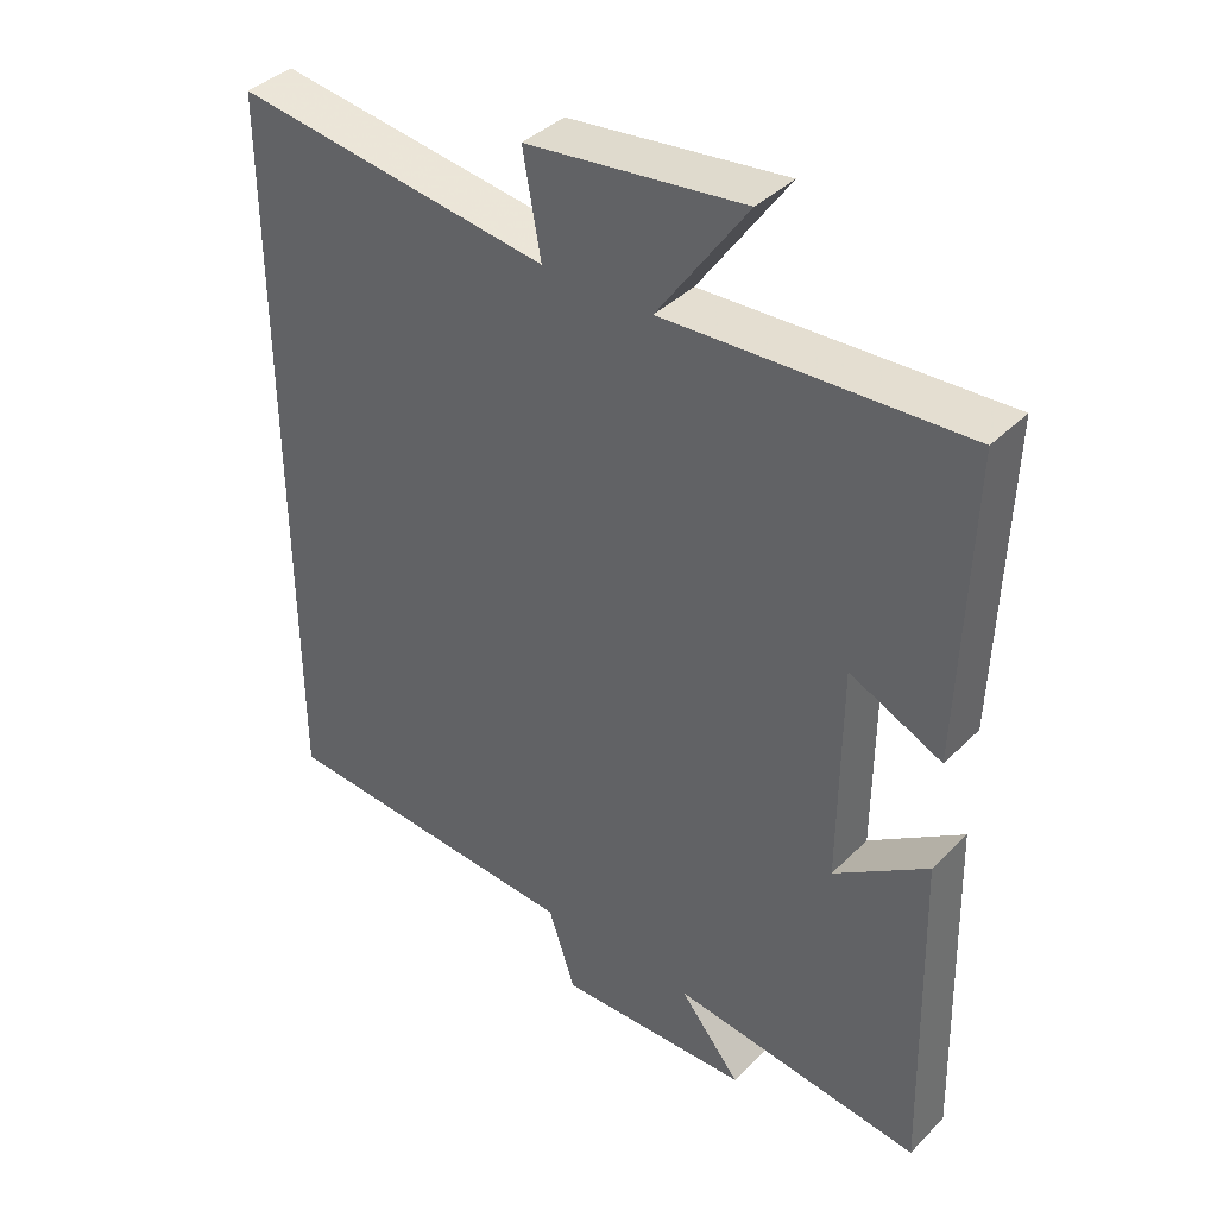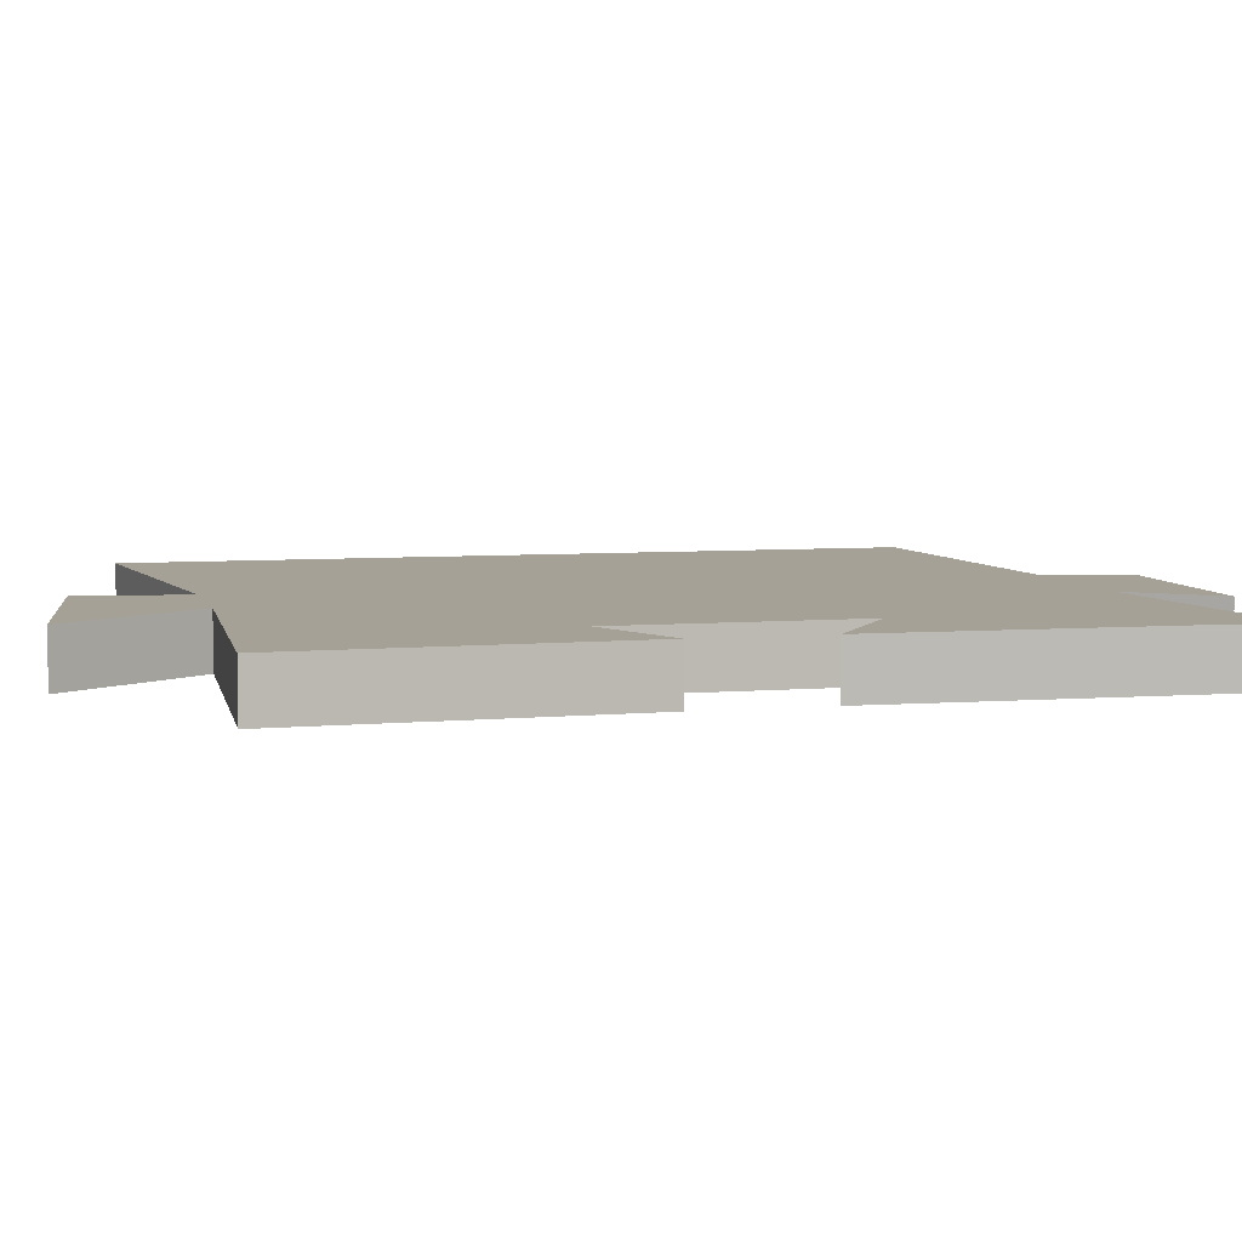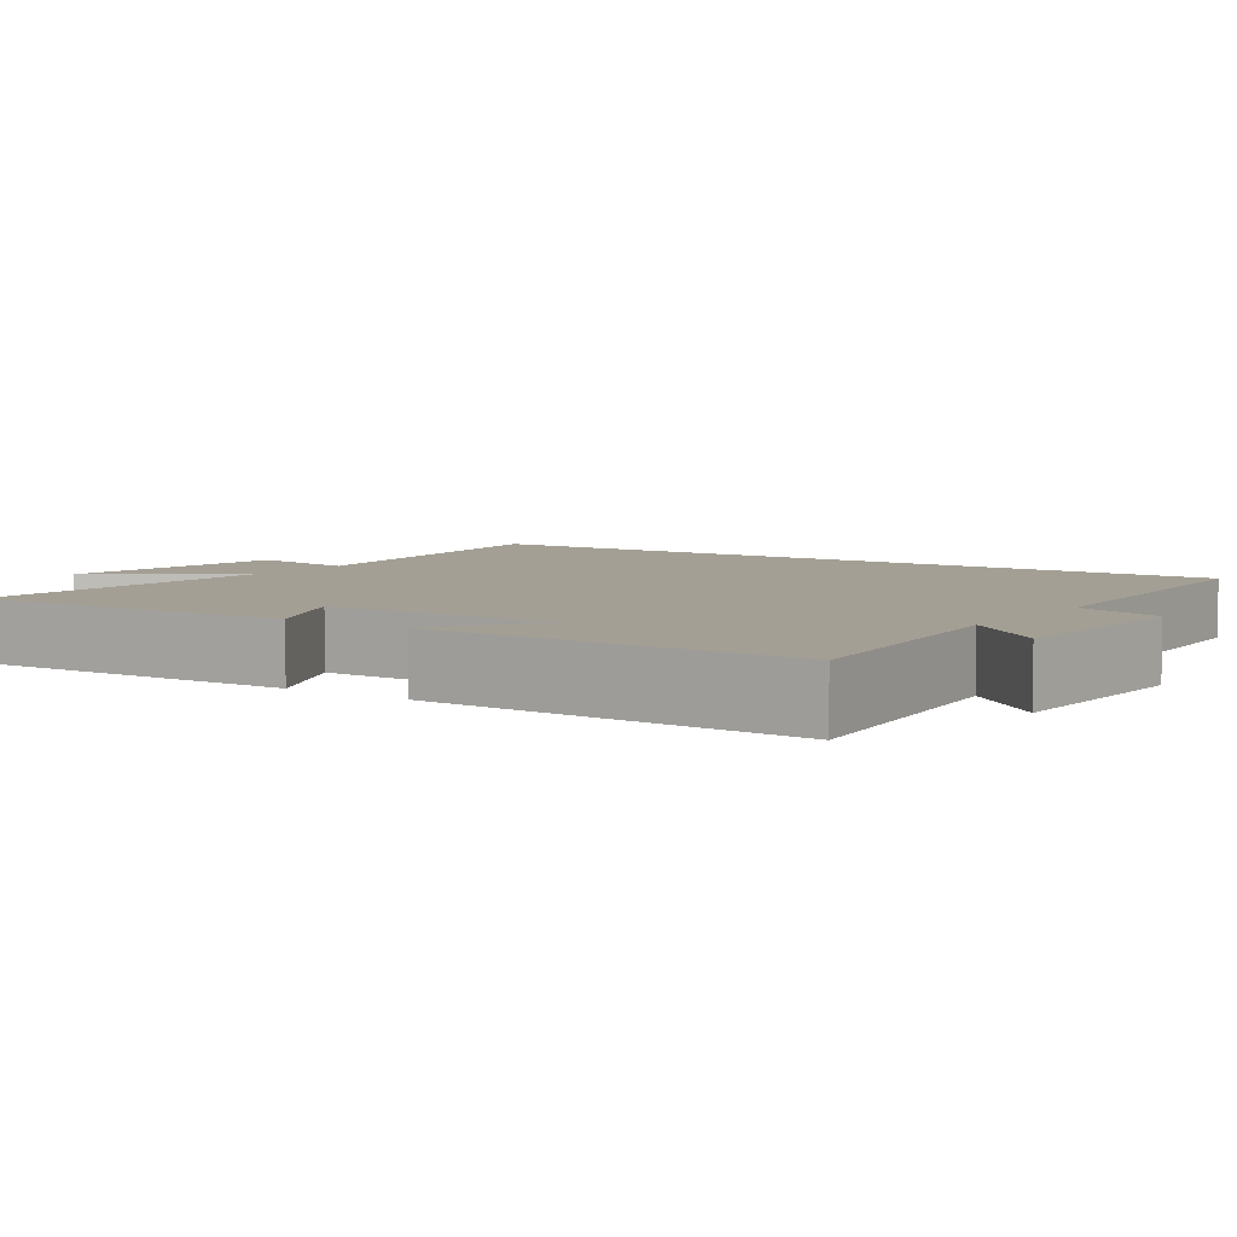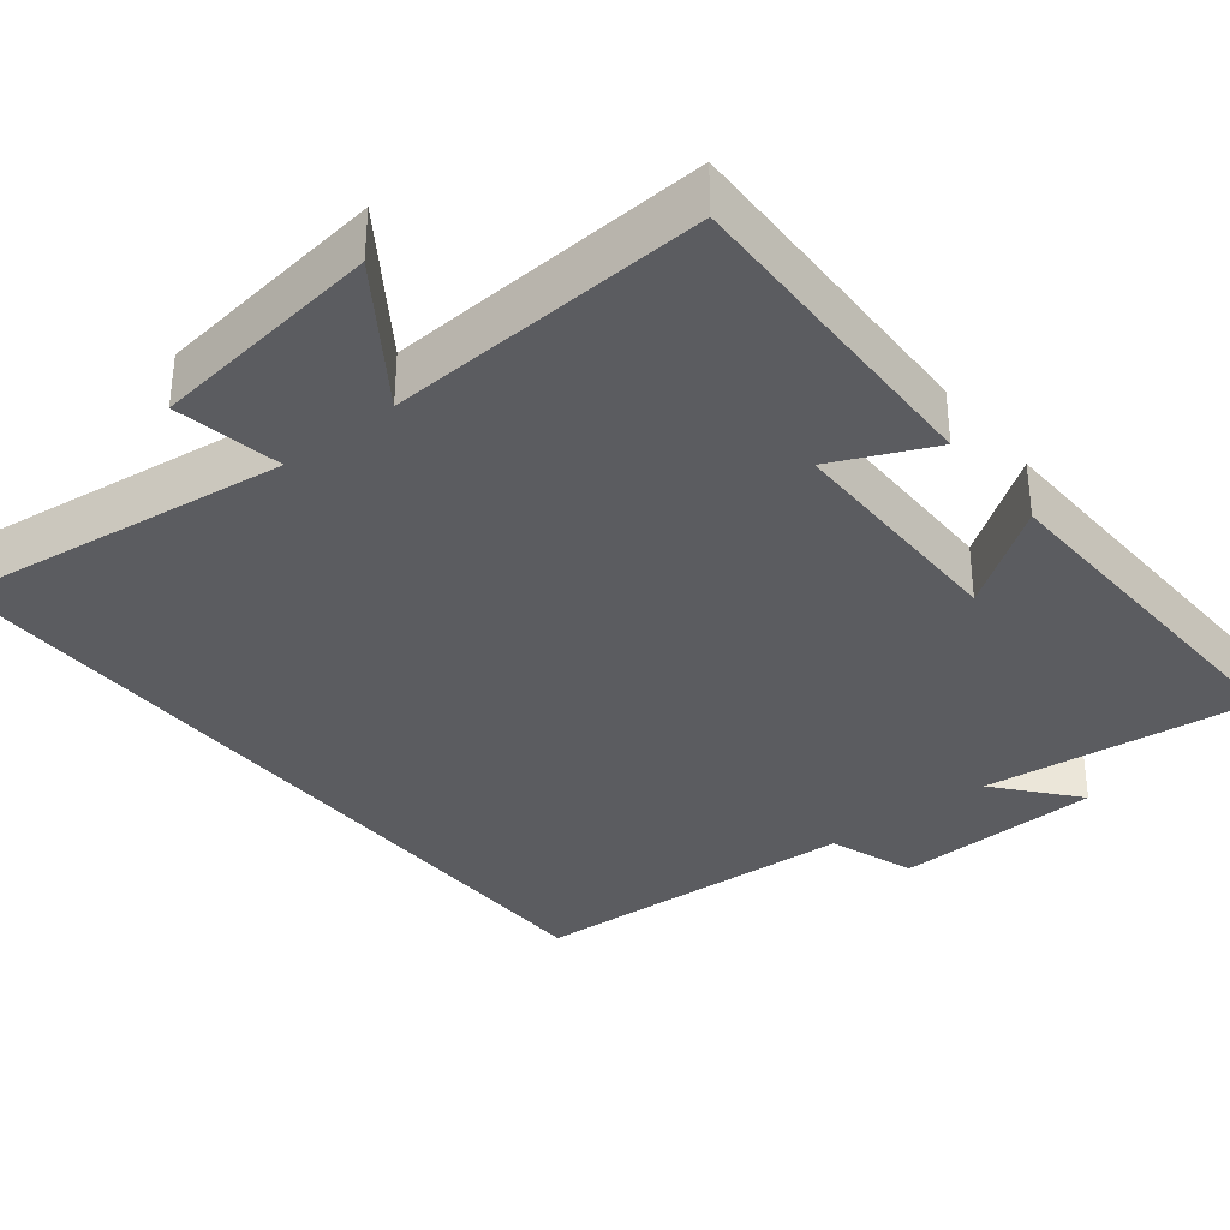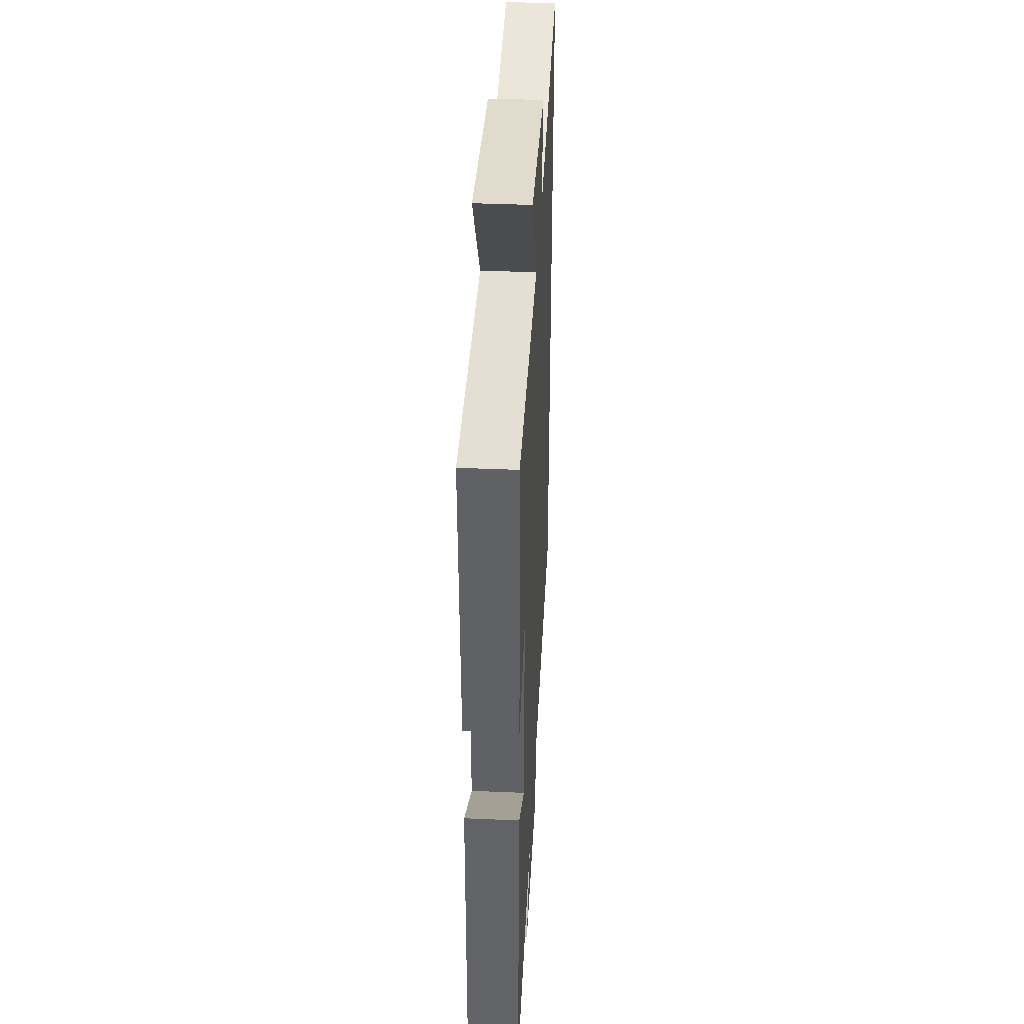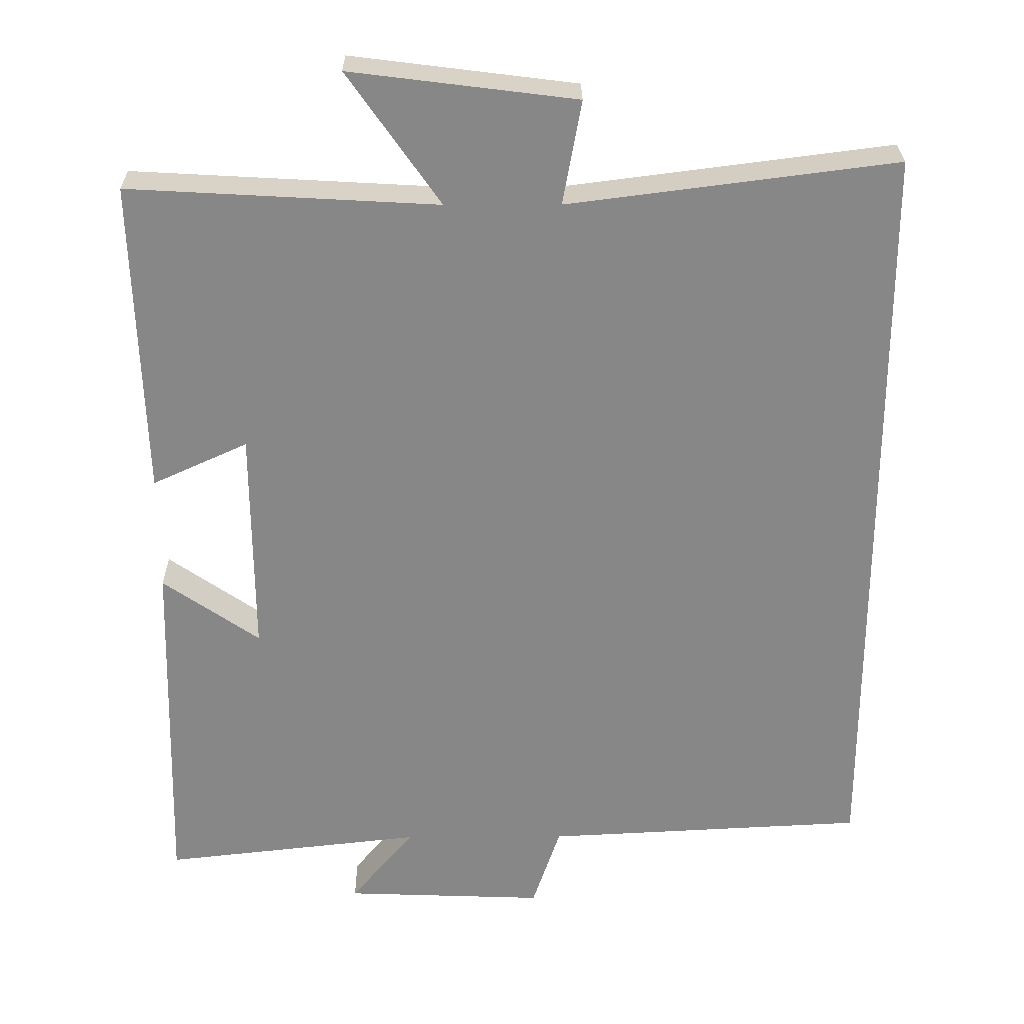
<metadata>
{"format":"obj","ext":"obj","renderer":"f3d","projection":"perspective","resolution":1024,"background":"white","views":[{"elev":39.4,"azim":39.5,"up":"+Z"},{"elev":6.0,"azim":75.6,"up":"+Y"},{"elev":5.5,"azim":124.6,"up":"+Y"},{"elev":-34.6,"azim":38.7,"up":"+Y"},{"elev":40.3,"azim":93.0,"up":"+Z"},{"elev":27.5,"azim":179.6,"up":"+Z"}]}
</metadata>
<code>
v -0.5 0.07 0.557
v -0.058 0.07 0.5
v -0.083 0.07 0.64
v 0.221 0.07 0.678
v 0.096 0.07 0.5
v 0.513 0.07 0.523
v 0.5 0.07 0.097
v 0.371 0.07 0.156
v 0.369 0.07 -0.152
v 0.5 0.07 -0.061
v 0.513 0.07 -0.54
v 0.16 0.07 -0.5
v 0.246 0.07 -0.604
v -0.026 0.07 -0.614
v -0.064 0.07 -0.5
v -0.5 0.07 -0.477
v -0.5 0 0.557
v -0.058 0 0.5
v -0.083 0 0.64
v 0.221 0 0.678
v 0.096 0 0.5
v 0.513 0 0.523
v 0.5 0 0.097
v 0.371 0 0.156
v 0.369 0 -0.152
v 0.5 0 -0.061
v 0.513 0 -0.54
v 0.16 0 -0.5
v 0.246 0 -0.604
v -0.026 0 -0.614
v -0.064 0 -0.5
v -0.5 0 -0.477
f 15 16 1 2
f 12 13 14 15
f 12 15 2
f 9 10 11 12
f 8 9 12 2
f 5 6 7 8
f 5 8 2 3
f 3 4 5
f 18 17 32 31
f 31 30 29 28
f 18 31 28
f 28 27 26 25
f 18 28 25 24
f 24 23 22 21
f 19 18 24 21
f 21 20 19
f 1 17 18 2
f 2 18 19 3
f 3 19 20 4
f 4 20 21 5
f 5 21 22 6
f 6 22 23 7
f 7 23 24 8
f 8 24 25 9
f 9 25 26 10
f 10 26 27 11
f 11 27 28 12
f 12 28 29 13
f 13 29 30 14
f 14 30 31 15
f 15 31 32 16
f 16 32 17 1

</code>
